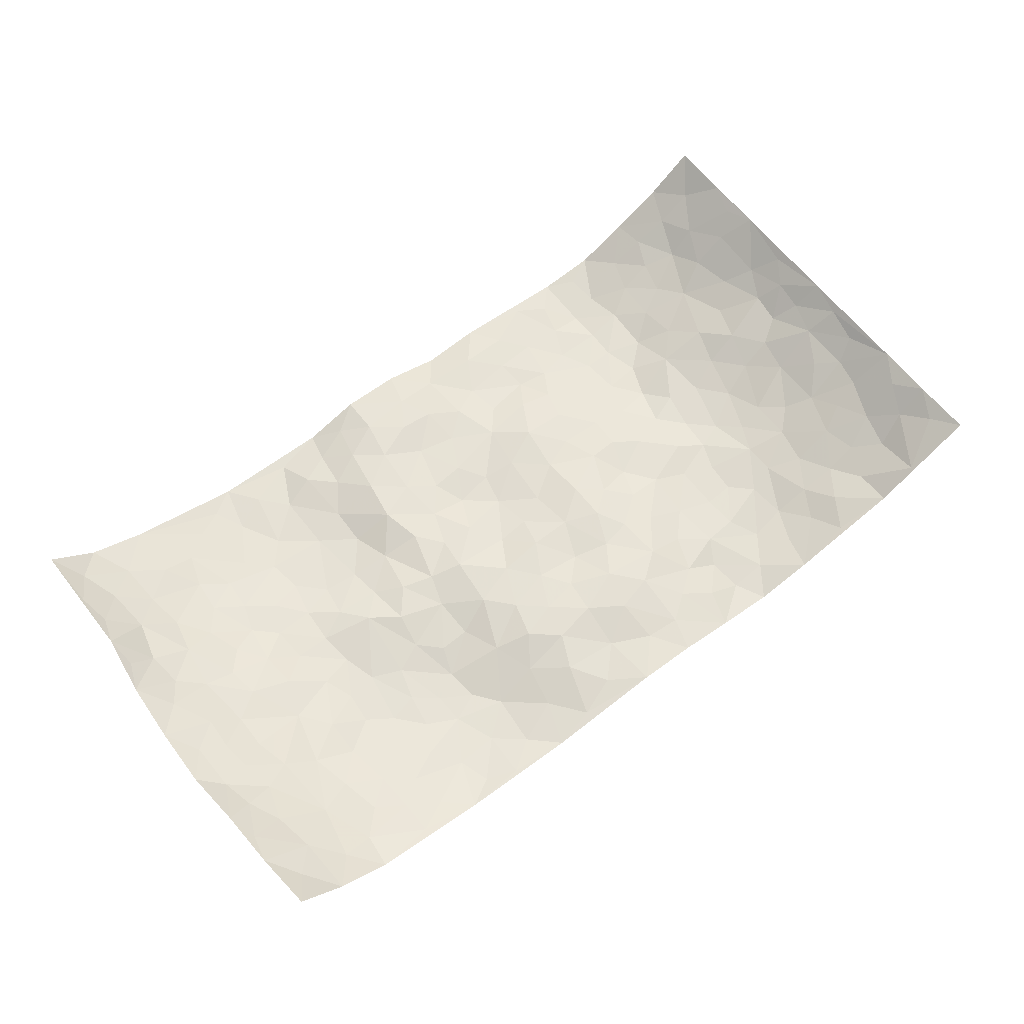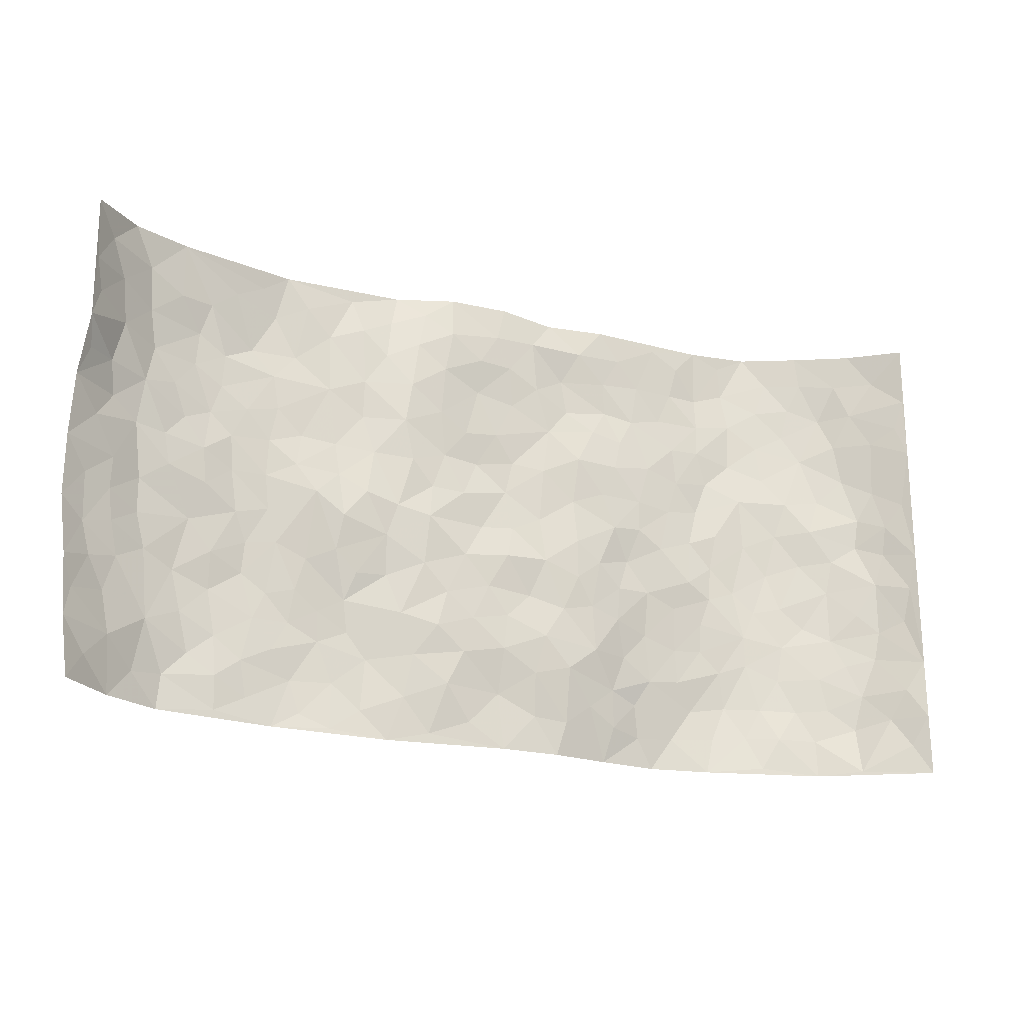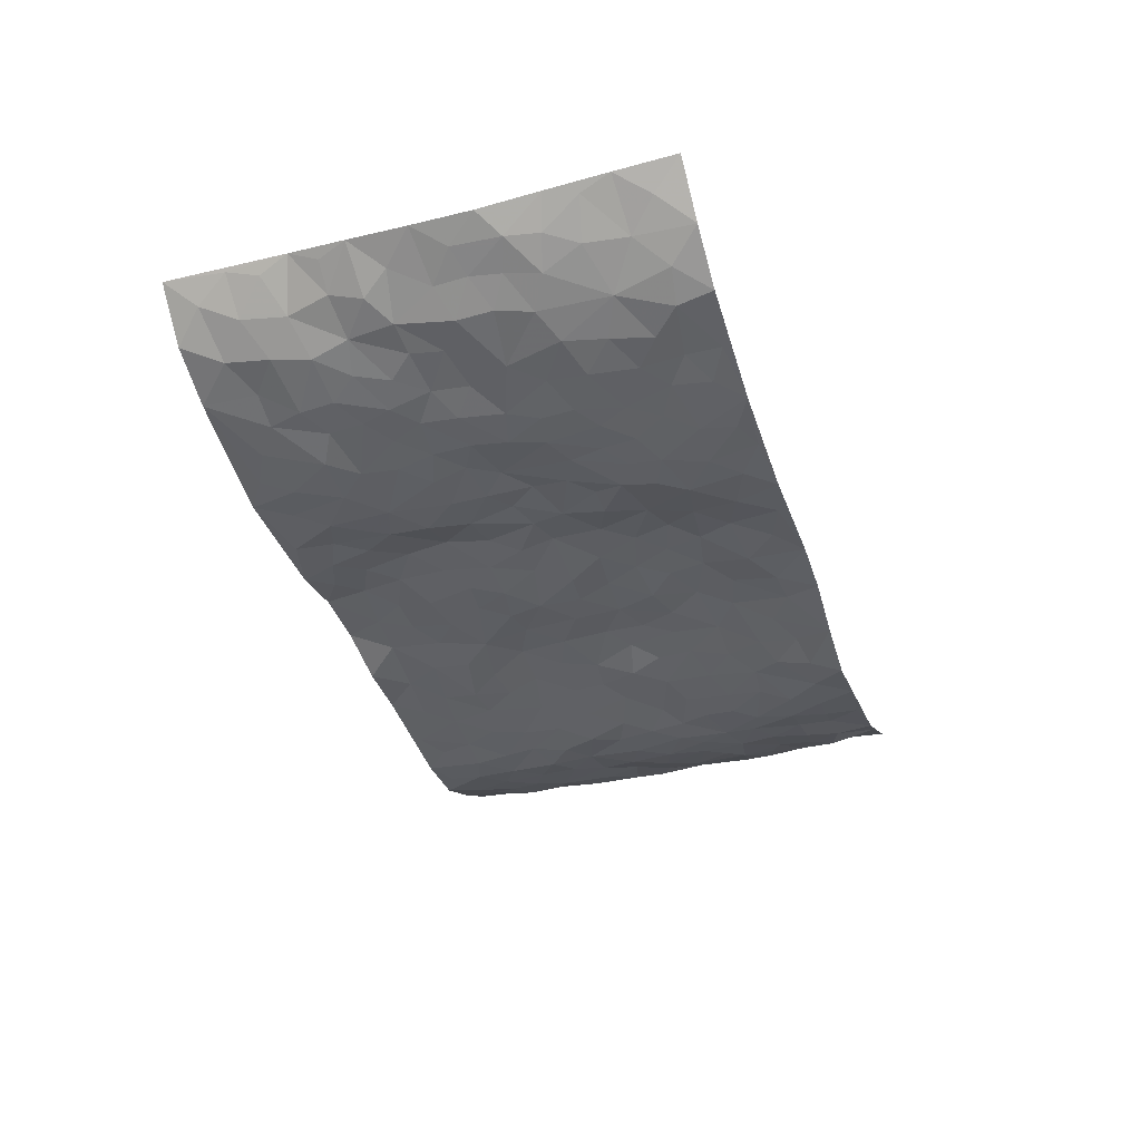
<metadata>
{"format":"obj","ext":"obj","renderer":"f3d","projection":"perspective","resolution":1024,"background":"white","views":[{"elev":63.2,"azim":-37.5,"up":"+Z"},{"elev":-20.8,"azim":-22.5,"up":"+Y"},{"elev":-38.1,"azim":-72.4,"up":"+Z"}]}
</metadata>
<code>
v -0.9263 0.006933 0.161
v -0.9325 0.996 0.1476
v 0.9444 0.004623 0.1336
v 0.9297 0.9971 0.1491
v -0.7924 0.3936 0.02351
v -0.9527 0.5012 0.1139
v -0.8463 0.359 0.05418
v 0.001107 0.001798 -0.01187
v -0.9435 0.2546 0.1306
v -0.9057 0.3392 0.08173
v -0.7283 0.003369 0.01636
v -0.9375 0.1305 0.1433
v -0.7098 0.2939 -0.00483
v -0.8345 0.004329 0.07778
v -0.8311 0.2897 0.04702
v -0.4881 0.004076 -0.0284
v -0.9238 0.192 0.1235
v -0.2907 0.1681 -0.04821
v -0.773 0.323 0.01756
v -0.8412 0.1228 0.07642
v -0.8897 0.06728 0.1156
v -0.7848 0.06607 0.0399
v -0.67 0.1283 -0.007395
v -0.7201 0.07622 0.007434
v -0.8566 0.2092 0.07116
v -0.8899 0.2721 0.08502
v -0.762 0.1787 0.0247
v -0.6899 0.2111 -0.00459
v -0.8517 0.4894 0.0563
v -0.9538 0.3772 0.1118
v -0.7264 0.9973 0.01805
v -0.5354 0.2239 -0.03203
v 0.2601 0.158 -0.03102
v -0.9305 0.7461 0.145
v -0.3661 0.3925 -0.02841
v -0.7785 0.7528 0.01988
v -0.7923 0.8312 0.0303
v -0.5816 0.4433 -0.02747
v -0.6001 0.6062 -0.02297
v -0.4889 0.9968 -0.04117
v -0.922 0.6858 0.1184
v -0.6595 0.563 -0.006308
v -0.3896 0.7523 -0.03675
v -0.509 0.2811 -0.03977
v -0.4585 0.2263 -0.0436
v -0.4933 0.1638 -0.03366
v -0.4477 0.6355 -0.03654
v -0.3658 0.5579 -0.02557
v 0.1675 0.4735 0.002014
v -0.3314 0.2223 -0.05142
v -0.2099 0.6087 -0.003372
v -0.3737 0.6273 -0.03391
v -0.3005 0.05902 -0.04333
v -0.6274 0.7102 -0.01943
v -0.3933 0.1954 -0.05034
v -0.861 0.6184 0.05633
v -0.03664 0.3472 -0.002567
v 0.05894 0.3387 -0.009843
v 0.2977 0.4512 -0.02556
v -0.09293 0.5504 -0.007492
v -0.1638 0.5545 -0.00779
v 0.09331 0.6298 -0.01055
v -0.6316 0.3471 -0.01669
v -0.7448 0.5743 0.01377
v -0.9123 0.8074 0.1249
v -0.5573 0.1311 -0.0226
v -0.3658 0.01377 -0.03538
v -0.7921 0.4671 0.02036
v -0.6154 0.1738 -0.01962
v -0.61 0.02019 -0.006806
v -0.2435 0.00304 -0.03856
v -0.6118 0.09048 -0.007866
v -0.5446 0.05519 -0.02334
v -0.4297 0.03865 -0.03908
v -0.45 0.1053 -0.04399
v -0.8725 0.6856 0.07531
v -0.9262 0.8712 0.1402
v -0.7331 0.5096 0.01255
v -0.0001286 0.9981 -0.008257
v -0.7949 0.6751 0.03256
v -0.5623 0.3162 -0.03667
v -0.5126 0.4619 -0.03498
v 0.008207 0.5704 -0.02119
v -0.04796 0.4812 -0.0159
v 0.00502 0.4194 0.0007597
v -0.124 0.1273 -0.01019
v -0.5692 0.6701 -0.02388
v -0.8957 0.5631 0.08302
v -0.7296 0.6911 0.005536
v -0.4479 0.2977 -0.03955
v -0.631 0.2687 -0.02358
v -0.5012 0.6881 -0.03391
v -0.1717 0.484 0.001229
v -0.261 0.4347 -0.01669
v -0.6477 0.649 -0.01886
v -0.009939 0.1176 -0.01704
v -0.4155 0.5097 -0.01741
v -0.3411 0.2892 -0.04561
v -0.2396 0.5022 -0.009126
v -0.1797 0.3805 -0.006052
v -0.9467 0.6245 0.1236
v -0.7035 0.6228 -0.001737
v -0.8074 0.5804 0.03109
v -0.3608 0.1113 -0.04872
v -0.5214 0.5336 -0.03089
v -0.6819 0.4071 -0.008696
v -0.129 0.323 -0.003724
v -0.1493 0.2483 -0.003423
v -0.5176 0.6117 -0.03045
v 0.109 0.7282 -0.01619
v -0.002621 0.2138 0.0003296
v -0.07201 0.2722 -0.000895
v 0.006078 0.2873 -0.003128
v -0.4286 0.3644 -0.03546
v -0.195 0.184 -0.02287
v -0.652 0.4886 -0.007426
v -0.5569 0.3822 -0.03506
v -0.492 0.3924 -0.03701
v -0.3072 0.5228 -0.01197
v -0.2563 0.3498 -0.02878
v -0.3551 0.4655 -0.01478
v -0.225 0.2702 -0.0205
v -0.08945 0.4103 -0.00352
v -0.5949 0.5321 -0.02573
v -0.09147 0.1972 -0.003268
v -0.2116 0.09448 -0.03243
v -0.3972 0.2592 -0.0461
v -0.9091 0.4392 0.08465
v -0.8547 0.4221 0.05736
v 0.09423 0.4219 -0.002278
v 0.2111 0.2367 -0.006536
v 0.08461 0.5159 -0.01221
v 0.02136 0.4868 -0.01351
v 0.1685 0.3922 0.00193
v 0.7825 0.4969 0.03294
v 0.2224 0.4334 -0.003847
v 0.2683 0.3128 -0.01518
v 0.1621 0.5668 -0.007068
v 0.1205 0.9947 -0.03679
v -0.2914 0.6176 -0.02157
v 0.4255 0.8795 -0.04686
v 0.4913 0.998 -0.04882
v -0.2154 0.7796 -0.001004
v -0.05823 0.8633 -0.0009216
v -0.3202 0.3478 -0.03045
v -0.4587 0.5658 -0.02582
v -0.07288 0.05296 -0.01876
v -0.1566 0.02296 -0.02929
v 0.1231 0.00154 -0.01687
v 0.01361 0.8594 -0.007433
v -0.01615 0.6988 -0.0154
v 0.423 0.1969 -0.04469
v 0.3417 0.2902 -0.03505
v 0.5922 0.5262 -0.03064
v 0.5255 0.5468 -0.03676
v 0.4569 0.1362 -0.0561
v 0.5244 0.2276 -0.0414
v 0.4151 0.3618 -0.0361
v 0.02396 0.6399 -0.02078
v -0.05868 0.6264 -0.02432
v -0.147 0.7283 -0.005591
v -0.08638 0.692 -0.01503
v -0.06049 0.7908 -0.01358
v -0.1357 0.6316 -0.01189
v 0.0211 0.7741 -0.0152
v 0.2455 0.9978 -0.03088
v -0.01877 0.9262 -0.002351
v -0.269 0.8445 -0.0178
v -0.1998 0.8792 -0.007447
v -0.3148 0.7791 -0.02707
v -0.2422 0.9947 -0.03905
v -0.229 0.6941 -0.001464
v -0.3155 0.6982 -0.03159
v -0.1403 0.8287 -0.0008153
v -0.1226 0.9981 -0.007183
v 0.2187 0.746 -0.01985
v 0.1751 0.6674 -0.003421
v 0.3288 0.5952 -0.01981
v 0.263 0.5229 -0.01091
v 0.268 0.6662 -0.01305
v 0.4256 0.7436 -0.04187
v 0.3573 0.6828 -0.02856
v 0.287 0.733 -0.02505
v 0.06894 0.9283 -0.00896
v 0.07937 0.8224 -0.01255
v 0.1446 0.8571 -0.02757
v 0.2505 0.8723 -0.0336
v 0.3221 0.7925 -0.03739
v 0.2339 0.5956 -0.01009
v -0.8606 0.8663 0.07839
v -0.6814 0.8161 -0.009495
v -0.8502 0.7739 0.06891
v -0.8403 0.9974 0.06493
v -0.8919 0.9381 0.1049
v -0.7995 0.9206 0.04114
v -0.7268 0.8841 0.01561
v -0.6039 0.928 -0.02036
v -0.6595 0.8847 -0.007654
v -0.6873 0.7455 -0.008741
v -0.5626 0.8129 -0.03978
v -0.6224 0.7805 -0.02074
v -0.5123 0.8997 -0.04536
v -0.3907 0.8757 -0.04111
v -0.5446 0.9588 -0.0325
v -0.4657 0.8147 -0.04396
v -0.4426 0.9341 -0.0401
v -0.344 0.97 -0.04104
v -0.5128 0.7601 -0.03536
v -0.3205 0.8994 -0.0264
v -0.2577 0.9279 -0.02761
v 0.1561 0.7838 -0.02604
v 0.2546 0.803 -0.03692
v 0.1886 0.9322 -0.02434
v 0.3937 0.8113 -0.04578
v 0.3379 0.8801 -0.04012
v 0.3826 0.982 -0.04066
v 0.2893 0.9369 -0.03344
v 0.4433 0.9474 -0.0445
v 0.3818 0.4934 -0.02563
v 0.3274 0.5289 -0.019
v 0.4849 0.6031 -0.05058
v 0.4334 0.6638 -0.04219
v 0.4075 0.5878 -0.03434
v 0.3536 0.1905 -0.03976
v 0.4827 0.3348 -0.04042
v 0.4603 0.5219 -0.03856
v 0.3477 0.3879 -0.02796
v -0.1247 0.9142 0.001758
v -0.1832 0.9564 -0.01562
v 0.3192 0.135 -0.04841
v 0.6073 0.01533 -0.01208
v 0.2033 0.3325 -0.004934
v 0.2731 0.3844 -0.01421
v 0.5847 0.2476 -0.02994
v 0.7248 0.9981 0.01575
v 0.9402 0.2524 0.1364
v 0.4934 0.8115 -0.04885
v 0.7149 0.4875 0.0025
v 0.49 0.7462 -0.04526
v 0.9371 0.5001 0.1389
v 0.6682 0.2941 -0.009955
v 0.5105 0.4679 -0.03974
v 0.7714 0.3113 0.026
v 0.5628 0.4155 -0.03628
v 0.4874 0.002859 -0.04182
v 0.09139 0.2511 0.002916
v 0.5051 0.07762 -0.04598
v 0.1362 0.318 -0.003526
v 0.4176 0.2671 -0.04297
v 0.8583 0.266 0.0693
v 0.6418 0.4616 -0.02202
v 0.5767 0.08269 -0.02841
v 0.4506 0.4258 -0.02835
v 0.6083 0.3717 -0.02647
v 0.2872 0.2328 -0.02866
v 0.4798 0.2719 -0.04421
v 0.2645 0.0793 -0.03768
v 0.3656 0.00475 -0.06723
v 0.243 0.003763 -0.04617
v 0.2022 0.1145 -0.02054
v 0.06904 0.1687 -0.00206
v 0.1472 0.1884 -0.0002786
v 0.6118 0.1477 -0.02193
v 0.7699 0.4232 0.025
v 0.7423 0.2214 0.01892
v 0.6462 0.08157 -0.002625
v 0.6685 0.3846 -0.01156
v 0.7158 0.3393 0.002027
v 0.8685 0.3271 0.0756
v 0.7373 0.5673 0.02126
v 0.6895 0.1457 -0.001699
v 0.7572 0.1503 0.02329
v 0.8254 0.3679 0.05769
v 0.9138 0.3506 0.1107
v 0.8654 0.4389 0.07983
v 0.583 0.3128 -0.02881
v 0.8114 0.1065 0.04375
v 0.3304 0.06586 -0.05908
v 0.4103 0.07077 -0.05853
v 0.07178 0.07749 -0.01444
v 0.1438 0.07165 -0.01378
v 0.9354 0.7483 0.1407
v 0.7266 0.07966 0.01325
v 0.6546 0.2158 -0.01361
v 0.9252 0.4253 0.1254
v 0.884 0.5092 0.08961
v 0.7985 0.2511 0.04173
v 0.5348 0.1486 -0.04616
v 0.7267 0.002211 0.01898
v 0.5041 0.3942 -0.03685
v 0.9089 0.0664 0.1155
v 0.9376 0.1289 0.141
v 0.8274 0.1814 0.05519
v 0.8749 0.1262 0.09016
v 0.8115 0.01074 0.06339
v 0.9043 0.1904 0.1156
v 0.6642 0.5558 -0.01114
v 0.6876 0.6328 0.001556
v 0.5854 0.6362 -0.02918
v 0.8152 0.691 0.04458
v 0.6319 0.7714 -0.02482
v 0.9207 0.6244 0.1244
v 0.7611 0.6413 0.02183
v 0.841 0.5948 0.05994
v 0.7301 0.7436 0.005392
v 0.8345 0.5303 0.05319
v 0.8889 0.5738 0.09863
v 0.8715 0.6591 0.08092
v 0.6395 0.6925 -0.01893
v 0.5683 0.7234 -0.04422
v 0.5116 0.674 -0.04909
v 0.8327 0.8512 0.06827
v 0.7089 0.8709 -0.0001858
v 0.7999 0.7762 0.04239
v 0.8702 0.7766 0.09187
v 0.7742 0.8439 0.02306
v 0.9303 0.8727 0.143
v 0.6927 0.8024 -0.008071
v 0.9143 0.8099 0.128
v 0.7342 0.9311 0.0156
v 0.8326 0.9974 0.07459
v 0.6137 0.9978 -0.03702
v 0.8048 0.9251 0.05241
v 0.8784 0.9266 0.09868
v 0.6609 0.9341 -0.01881
v 0.5595 0.9011 -0.04957
v 0.4937 0.8809 -0.05641
v 0.5526 0.9693 -0.04569
v 0.5718 0.8218 -0.04145
v 0.6362 0.8606 -0.02432
f 29 6 128
f 12 21 20
f 26 10 9
f 55 45 46
f 27 19 15
f 26 9 17
f 101 6 88
f 12 1 21
f 7 15 19
f 125 86 96
f 84 123 85
f 129 29 128
f 25 27 15
f 12 20 17
f 73 75 66
f 22 14 11
f 26 17 25
f 9 12 17
f 25 15 26
f 5 129 7
f 52 146 48
f 55 18 50
f 7 19 5
f 20 27 25
f 124 82 105
f 41 76 34
f 20 14 22
f 14 20 21
f 14 21 1
f 24 22 11
f 24 27 22
f 72 66 69
f 69 32 91
f 70 24 11
f 24 23 27
f 17 20 25
f 27 20 22
f 10 15 7
f 10 26 15
f 23 28 27
f 27 13 19
f 28 23 69
f 13 27 28
f 119 121 94
f 10 7 129
f 6 30 128
f 9 10 30
f 36 192 80
f 80 102 89
f 118 81 44
f 64 103 78
f 115 126 86
f 45 32 46
f 91 63 13
f 129 68 29
f 95 87 54
f 95 54 199
f 202 40 204
f 82 97 105
f 29 88 6
f 18 55 104
f 148 126 71
f 38 82 124
f 50 18 122
f 117 82 38
f 5 19 106
f 82 117 118
f 80 64 102
f 127 45 55
f 194 77 190
f 98 35 114
f 39 124 105
f 127 50 98
f 106 19 13
f 66 75 46
f 39 95 42
f 63 117 38
f 95 89 102
f 101 56 76
f 51 140 99
f 18 53 126
f 62 83 132
f 45 127 90
f 112 113 57
f 103 29 68
f 130 85 58
f 109 39 105
f 35 94 121
f 113 246 58
f 151 165 163
f 120 100 94
f 114 127 98
f 192 190 65
f 95 39 87
f 36 191 37
f 67 104 74
f 56 101 88
f 13 63 106
f 192 34 76
f 268 241 243
f 108 115 125
f 93 84 60
f 133 84 85
f 156 288 157
f 101 76 41
f 80 103 64
f 105 97 146
f 99 61 51
f 92 109 47
f 125 96 111
f 158 227 153
f 75 104 55
f 69 66 32
f 81 91 32
f 106 78 68
f 42 64 78
f 77 34 65
f 24 70 72
f 75 73 16
f 16 71 67
f 2 34 77
f 13 28 91
f 103 56 88
f 56 80 76
f 72 69 23
f 11 16 70
f 16 73 70
f 16 67 74
f 115 18 126
f 24 72 23
f 73 72 70
f 16 74 75
f 72 73 66
f 32 45 44
f 84 83 60
f 66 46 32
f 78 106 116
f 117 63 81
f 67 53 104
f 103 68 78
f 69 91 28
f 36 80 89
f 106 38 116
f 106 68 5
f 81 118 117
f 62 132 138
f 32 44 81
f 53 67 71
f 57 58 85
f 123 100 107
f 93 60 61
f 33 230 224
f 8 96 147
f 132 133 130
f 140 48 119
f 93 100 123
f 122 98 50
f 164 60 160
f 53 71 126
f 125 112 108
f 193 194 195
f 75 55 46
f 63 91 81
f 56 103 80
f 196 198 31
f 18 104 53
f 121 48 97
f 38 106 63
f 118 97 82
f 97 35 121
f 51 172 140
f 130 134 49
f 87 39 109
f 288 252 263
f 97 114 35
f 47 43 92
f 57 113 58
f 248 130 58
f 34 101 41
f 114 90 127
f 116 124 42
f 145 94 35
f 118 114 97
f 167 79 175
f 98 145 35
f 85 123 57
f 43 47 52
f 199 36 89
f 42 78 116
f 159 83 62
f 88 29 103
f 74 104 75
f 118 44 90
f 173 140 172
f 42 95 102
f 190 192 37
f 65 190 77
f 89 95 199
f 125 111 112
f 92 87 109
f 18 115 122
f 177 180 176
f 112 57 107
f 109 105 146
f 93 94 100
f 285 286 275
f 96 86 147
f 137 232 131
f 57 123 107
f 87 92 208
f 49 134 136
f 132 130 49
f 161 164 162
f 50 127 55
f 122 108 107
f 122 107 100
f 48 140 52
f 118 90 114
f 99 119 94
f 123 84 93
f 36 37 192
f 48 121 119
f 120 122 100
f 39 42 124
f 38 124 116
f 248 58 246
f 44 45 90
f 98 122 120
f 146 52 47
f 94 93 99
f 168 209 170
f 212 183 188
f 202 197 200
f 42 102 64
f 107 108 112
f 99 93 61
f 8 280 96
f 112 111 113
f 125 115 86
f 115 108 122
f 128 30 10
f 5 68 129
f 10 129 128
f 132 49 138
f 83 84 133
f 130 133 85
f 83 133 132
f 248 134 130
f 156 152 224
f 151 110 165
f 212 186 211
f 153 224 249
f 254 251 244
f 246 261 262
f 225 158 249
f 49 136 179
f 185 184 150
f 214 188 181
f 181 188 182
f 161 163 174
f 143 170 172
f 110 211 185
f 184 79 167
f 174 228 169
f 62 110 159
f 163 150 144
f 210 169 229
f 170 143 168
f 176 211 110
f 98 120 145
f 94 145 120
f 48 146 97
f 109 146 47
f 148 86 126
f 147 86 148
f 71 8 148
f 8 147 148
f 244 276 254
f 232 136 134
f 174 143 161
f 60 83 160
f 163 162 151
f 159 160 83
f 261 281 262
f 259 281 149
f 219 220 59
f 246 113 111
f 33 255 131
f 157 256 152
f 137 255 153
f 230 278 279
f 262 260 33
f 154 155 242
f 131 255 137
f 248 131 232
f 281 280 149
f 259 258 278
f 220 179 59
f 159 151 160
f 162 160 151
f 164 61 60
f 228 174 144
f 144 174 163
f 159 110 151
f 161 172 164
f 186 184 185
f 161 162 163
f 61 164 51
f 160 162 164
f 187 217 213
f 150 163 165
f 205 202 200
f 79 184 139
f 170 43 173
f 174 169 143
f 161 143 172
f 167 144 150
f 176 180 183
f 172 170 173
f 223 226 221
f 185 150 165
f 99 140 119
f 207 206 203
f 172 51 164
f 43 52 173
f 173 52 140
f 167 175 228
f 228 229 169
f 210 168 169
f 177 110 62
f 189 138 179
f 62 138 177
f 136 232 233
f 181 182 222
f 150 184 167
f 178 180 189
f 49 179 138
f 177 138 189
f 180 178 182
f 178 179 220
f 307 308 304
f 222 223 221
f 215 187 188
f 176 183 212
f 187 213 186
f 214 215 188
f 185 211 186
f 237 181 239
f 182 188 183
f 110 185 165
f 216 215 141
f 211 176 212
f 182 183 180
f 176 110 177
f 213 184 186
f 178 189 179
f 177 189 180
f 195 190 37
f 197 198 200
f 195 194 190
f 34 192 65
f 80 192 76
f 37 196 195
f 194 2 77
f 193 2 194
f 196 37 191
f 31 193 195
f 198 196 191
f 31 195 196
f 199 201 191
f 197 204 31
f 198 191 201
f 31 198 197
f 201 199 54
f 36 199 191
f 54 208 201
f 208 43 205
f 208 54 87
f 198 201 200
f 206 205 203
f 43 170 203
f 210 207 209
f 40 202 206
f 31 204 40
f 197 202 204
f 208 205 200
f 43 203 205
f 205 206 202
f 203 209 207
f 171 40 207
f 40 206 207
f 208 200 201
f 43 208 92
f 170 209 203
f 168 143 169
f 207 210 171
f 168 210 209
f 188 187 212
f 212 187 186
f 166 139 213
f 184 213 139
f 237 214 181
f 215 214 141
f 216 141 218
f 213 217 166
f 142 166 216
f 217 216 166
f 187 215 217
f 216 217 215
f 237 141 214
f 142 216 218
f 223 222 182
f 179 136 59
f 223 220 219
f 267 238 251
f 237 327 141
f 223 182 178
f 158 290 253
f 220 223 178
f 59 233 227
f 233 59 136
f 248 246 131
f 153 249 158
f 251 254 267
f 223 219 226
f 111 261 246
f 297 251 238
f 276 256 157
f 167 228 144
f 229 228 175
f 175 171 229
f 229 171 210
f 260 257 33
f 265 271 272
f 266 289 283
f 269 243 250
f 249 224 152
f 266 283 271
f 227 233 137
f 253 227 158
f 325 313 320
f 135 264 275
f 310 329 239
f 270 298 297
f 249 256 225
f 275 273 269
f 311 222 221
f 155 154 299
f 234 276 157
f 310 311 299
f 222 239 181
f 221 226 155
f 266 263 252
f 242 290 244
f 264 273 275
f 273 264 243
f 242 244 154
f 276 290 225
f 288 234 157
f 240 282 302
f 275 286 306
f 225 290 158
f 234 263 284
f 241 254 276
f 233 232 137
f 137 153 227
f 264 135 238
f 244 251 154
f 260 259 257
f 227 253 219
f 33 224 255
f 154 297 299
f 240 302 307
f 297 154 251
f 264 268 243
f 253 226 219
f 271 284 263
f 277 294 293
f 290 242 253
f 241 234 284
f 59 227 219
f 242 155 226
f 252 245 231
f 157 152 156
f 257 230 33
f 152 256 249
f 278 230 257
f 262 33 131
f 224 153 255
f 259 278 257
f 134 248 232
f 230 279 224
f 96 261 111
f 261 96 280
f 280 281 261
f 246 262 131
f 252 247 245
f 268 267 241
f 283 277 272
f 288 247 252
f 275 274 285
f 295 291 294
f 267 268 264
f 263 234 288
f 309 310 299
f 290 276 244
f 283 272 271
f 267 254 241
f 265 243 241
f 236 240 285
f 297 238 270
f 303 305 298
f 241 276 234
f 221 155 299
f 272 277 293
f 250 243 287
f 286 285 240
f 284 271 265
f 271 263 266
f 295 3 291
f 225 256 276
f 241 284 265
f 289 266 231
f 3 292 291
f 321 235 323
f 293 294 296
f 279 278 258
f 245 279 258
f 279 156 224
f 260 281 259
f 280 8 149
f 262 281 260
f 231 266 252
f 267 264 238
f 306 304 270
f 283 289 295
f 243 269 273
f 236 269 250
f 294 292 296
f 274 236 285
f 269 274 275
f 250 287 293
f 245 289 231
f 236 274 269
f 156 279 247
f 242 226 253
f 247 279 245
f 243 265 287
f 288 156 247
f 265 272 293
f 296 292 236
f 293 287 265
f 295 294 277
f 277 283 295
f 236 250 296
f 289 3 295
f 292 294 291
f 293 296 250
f 300 304 308
f 325 320 235
f 329 330 326
f 270 304 303
f 270 303 298
f 309 305 301
f 135 306 270
f 299 297 298
f 298 309 299
f 238 135 270
f 300 314 305
f 303 300 305
f 304 306 307
f 300 303 304
f 282 319 315
f 322 325 235
f 275 306 135
f 307 306 286
f 240 307 286
f 308 307 302
f 302 282 308
f 308 282 315
f 305 309 298
f 310 309 301
f 310 301 329
f 310 239 311
f 222 311 239
f 299 311 221
f 319 312 315
f 312 323 316
f 301 305 318
f 305 314 316
f 300 308 315
f 316 314 312
f 312 314 315
f 315 314 300
f 323 312 324
f 316 313 318
f 282 4 317
f 330 313 325
f 4 321 324
f 235 320 323
f 282 317 319
f 312 319 317
f 326 325 322
f 316 320 313
f 316 318 305
f 142 218 327
f 327 218 141
f 316 323 320
f 324 312 317
f 4 324 317
f 321 323 324
f 318 313 330
f 328 326 322
f 326 327 329
f 329 327 237
f 326 328 327
f 322 142 328
f 327 328 142
f 329 237 239
f 301 318 330
f 326 330 325
f 330 329 301

</code>
